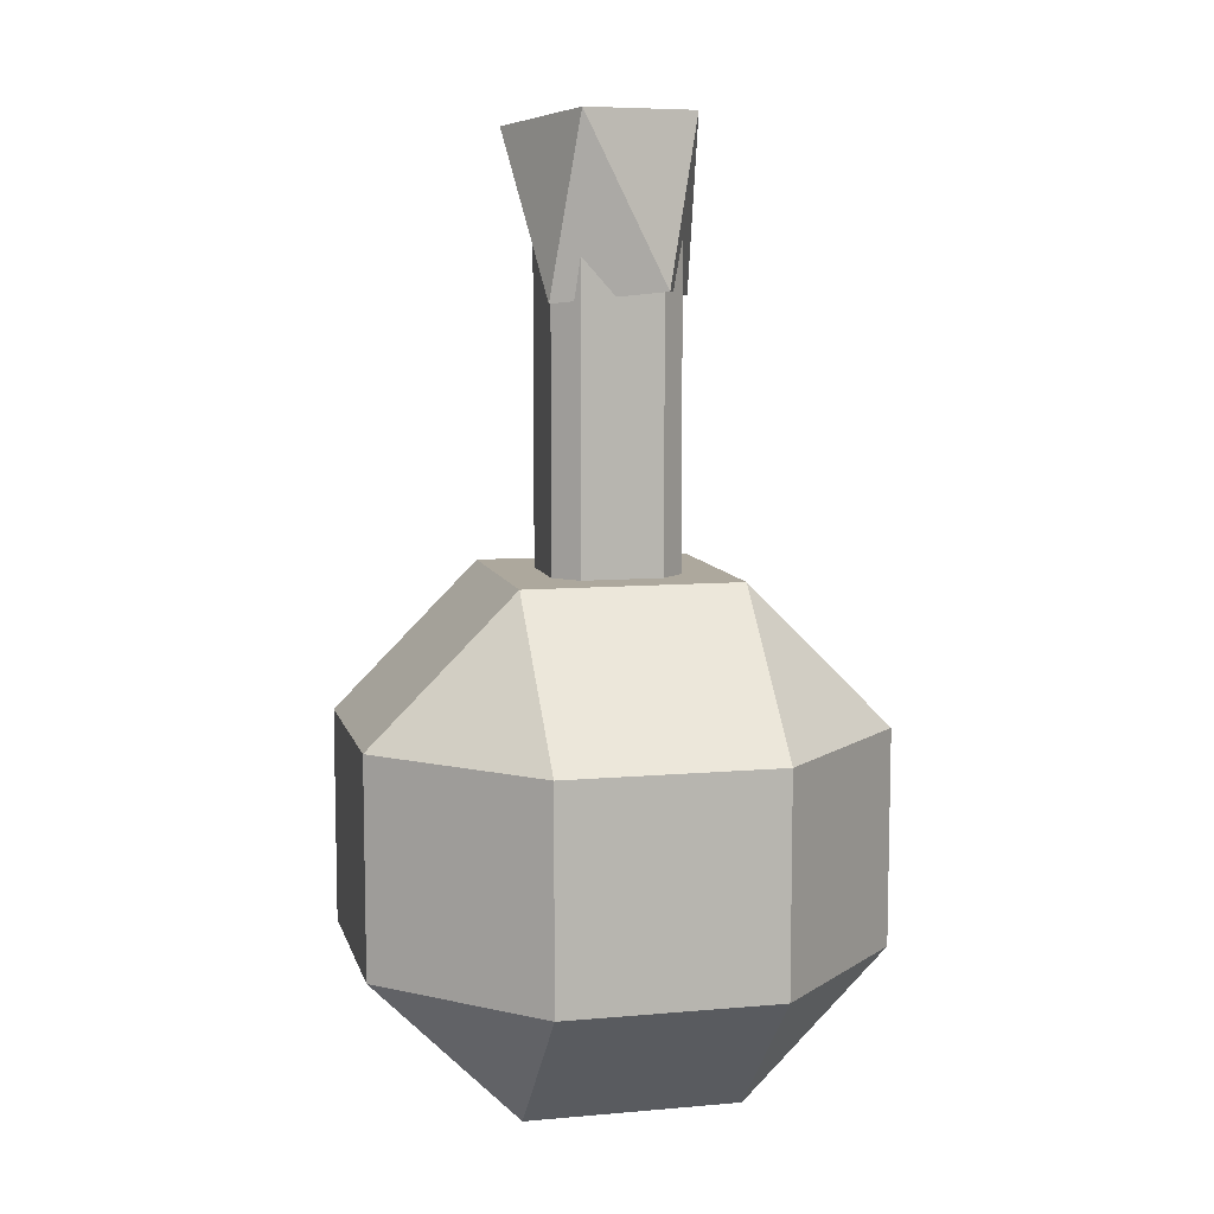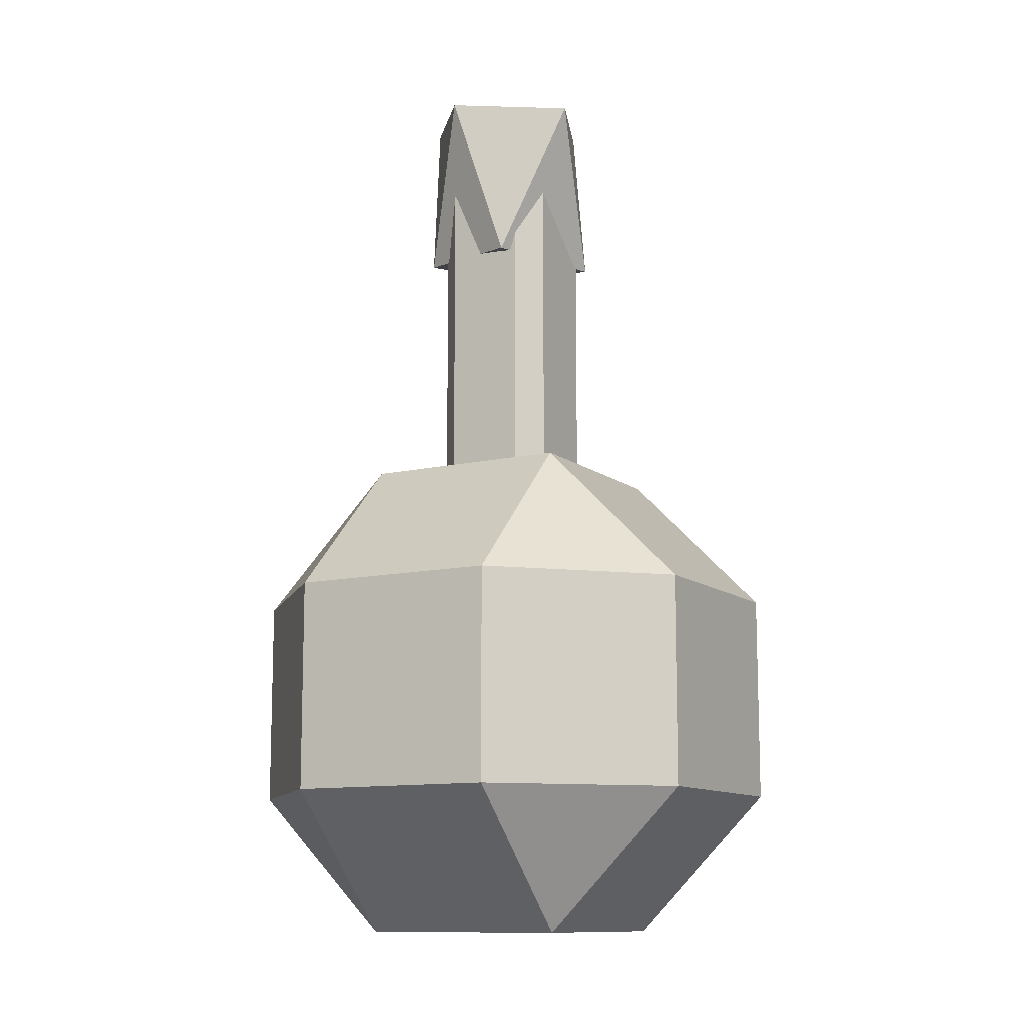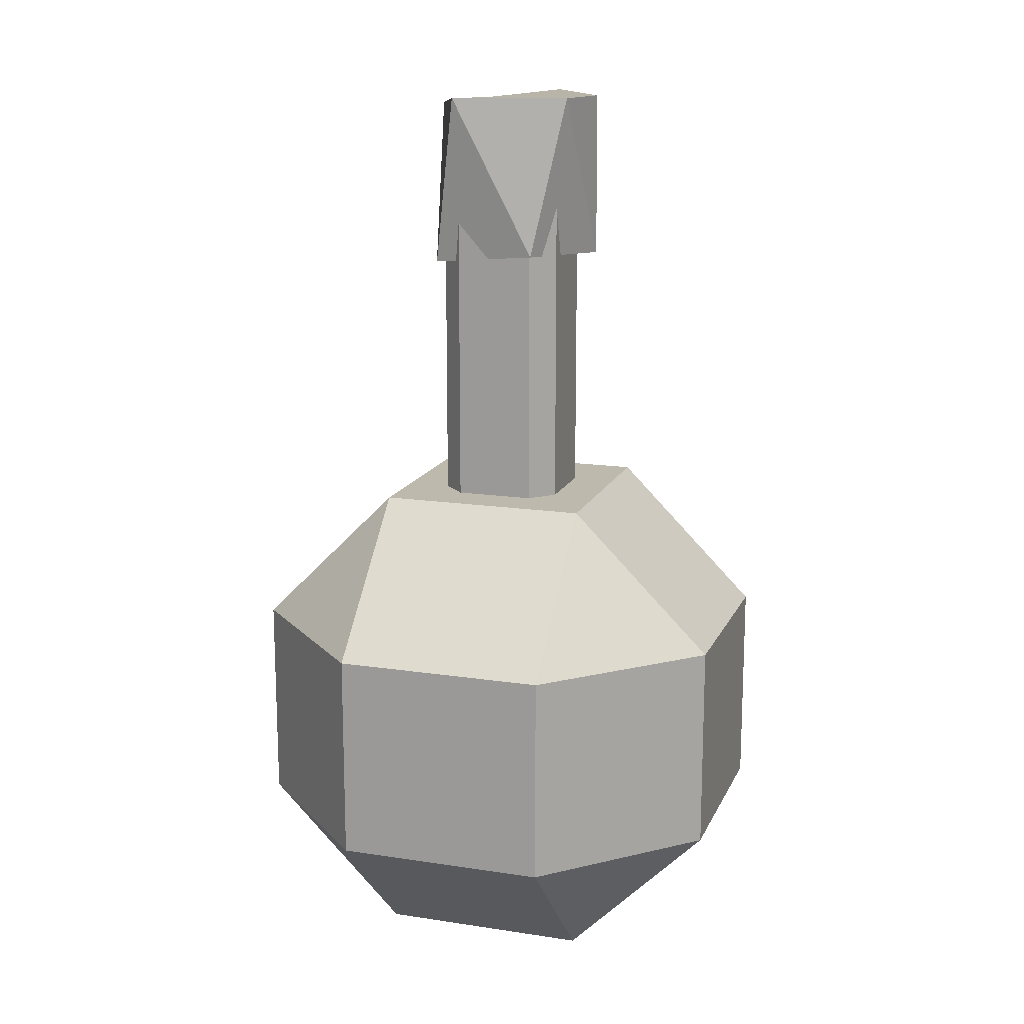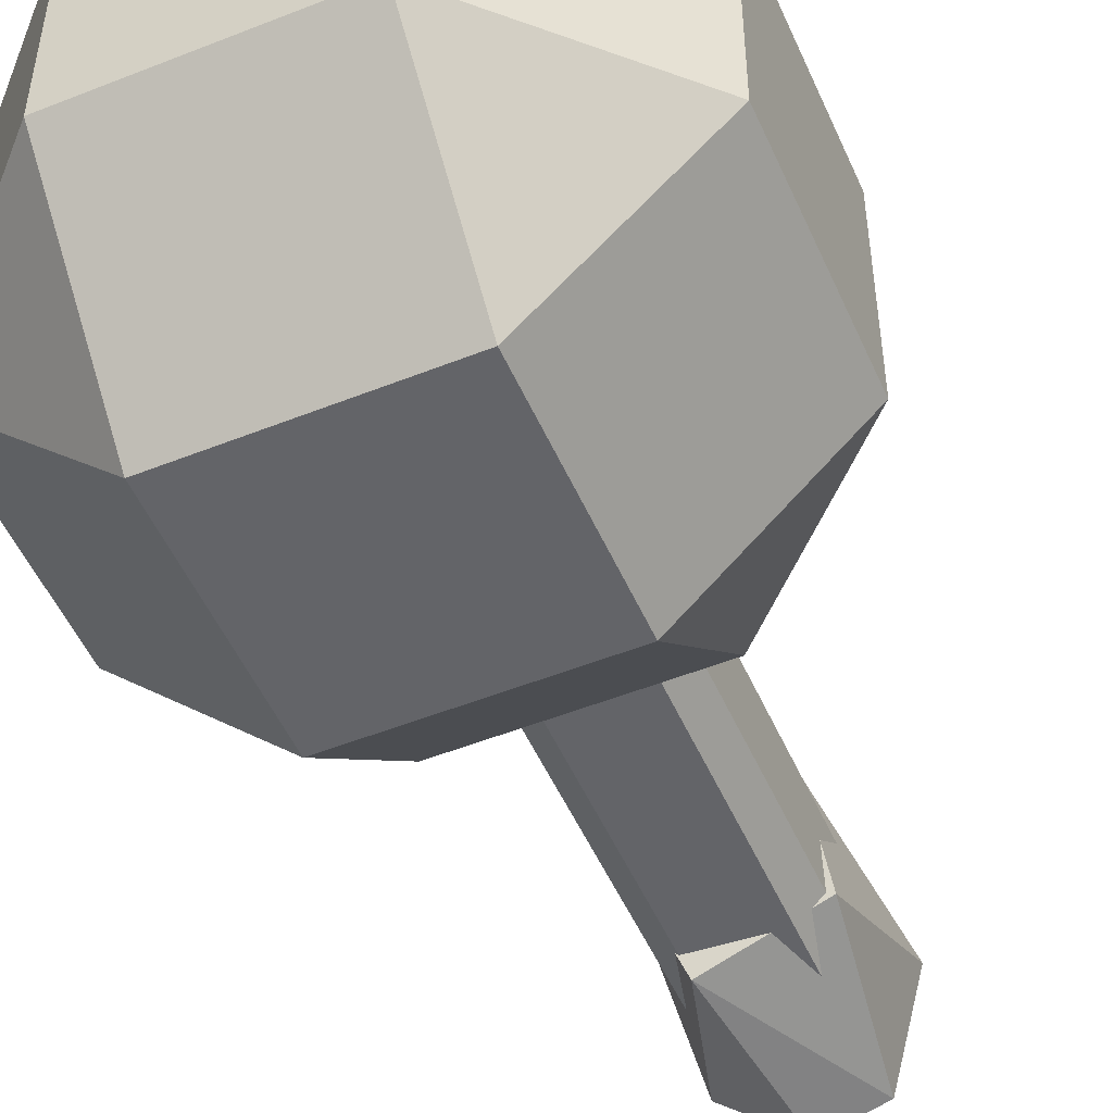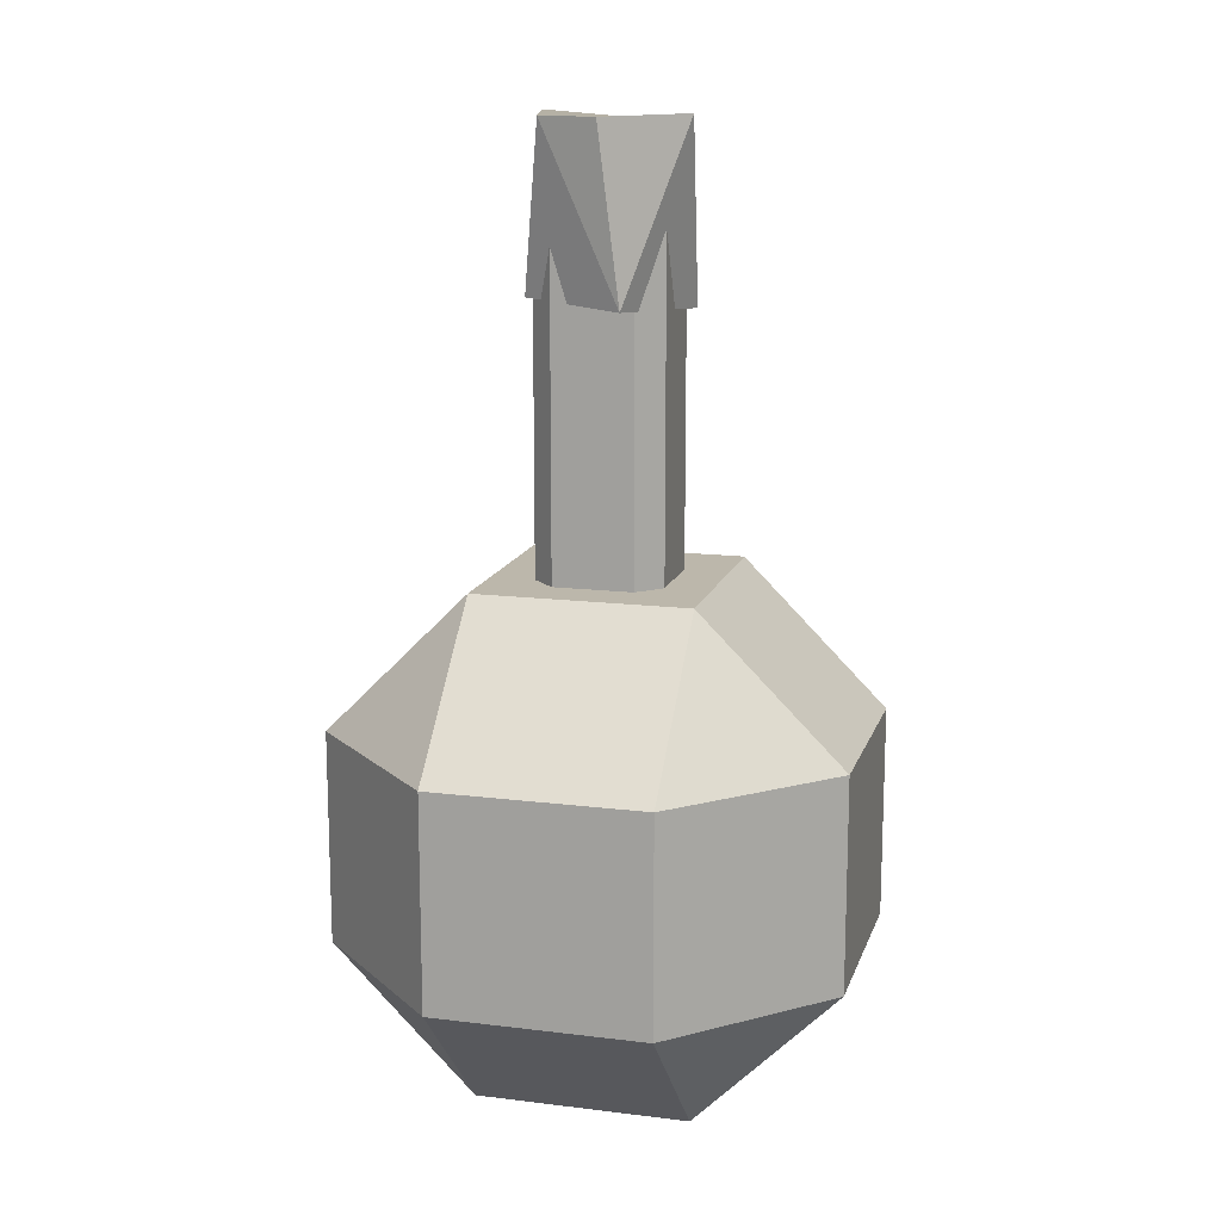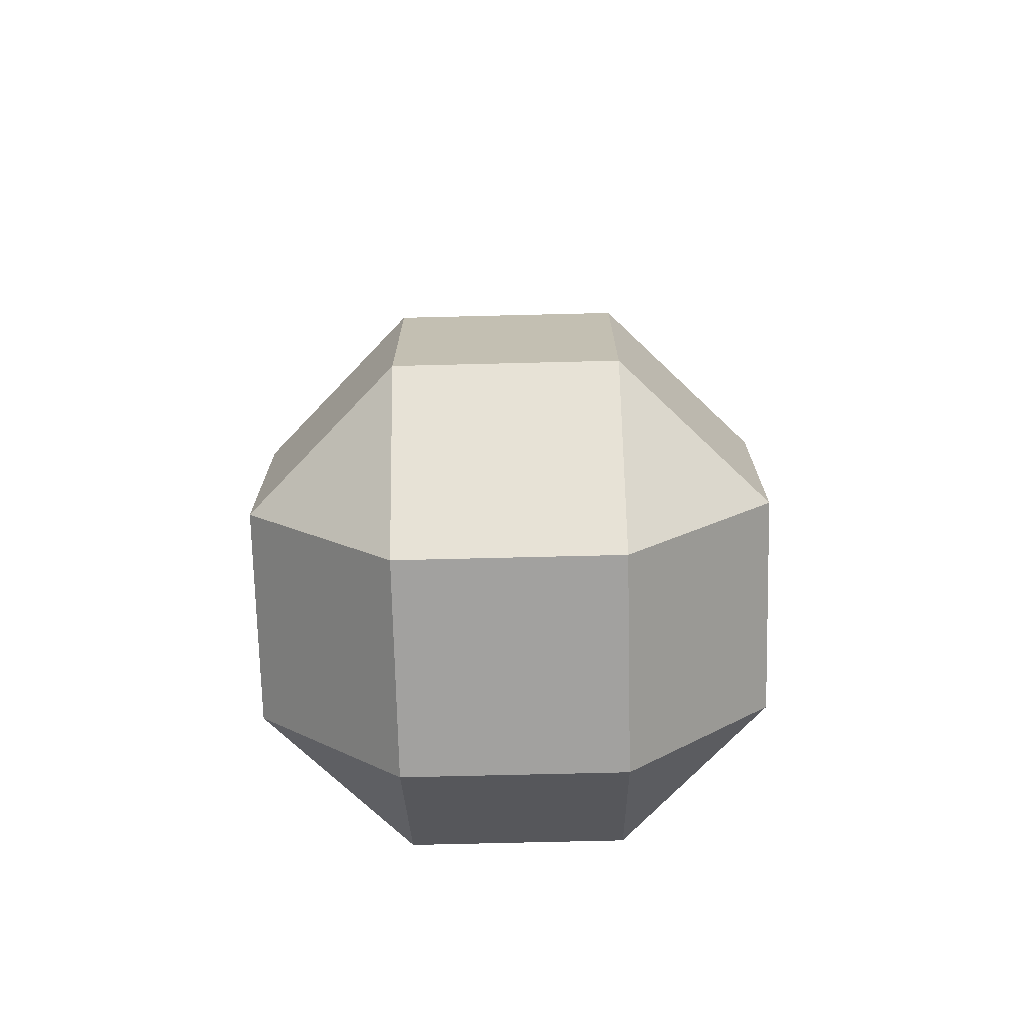
<metadata>
{"format":"obj","ext":"obj","renderer":"f3d","projection":"perspective","resolution":1024,"background":"white","views":[{"elev":8.7,"azim":76.5,"up":"+Y"},{"elev":-11.4,"azim":-60.6,"up":"+Y"},{"elev":15.3,"azim":108.0,"up":"+Y"},{"elev":-51.3,"azim":23.4,"up":"+Z"},{"elev":14.4,"azim":-164.8,"up":"+Y"},{"elev":-72.2,"azim":-178.6,"up":"+Y"}]}
</metadata>
<code>
o Cylinder
v -0.1276 3.13 -0.3466
v -0.04775 3.808 -0.365
v 0.276 3.152 -0.1706
v 0.1861 3.807 -0.3006
v 0.3068 3.808 0.1641
v 0.2175 3.108 0.2696
v -0.3023 3.098 0.1155
v -0.1701 3.758 0.3708
v -0.3363 3.812 -0.1132
v 0.4259 1.52 -1
v 0.4259 2.094 -0.4259
v 1 1.52 -0.4259
v 0.4259 0.09424 -0.4259
v 0.4259 0.6684 -1
v 1 0.6684 -0.4259
v 1 1.52 0.4259
v 0.4259 2.094 0.4259
v 0.4259 1.52 1
v 1 0.6684 0.4259
v 0.4259 0.6684 1
v 0.4259 0.09424 0.4259
v -0.4259 1.52 -1
v -1 1.52 -0.4259
v -0.4259 2.094 -0.4259
v -1 0.6684 -0.4259
v -0.4259 0.6684 -1
v -0.4259 0.09424 -0.4259
v -1 1.52 0.4259
v -0.4259 1.52 1
v -0.4259 2.094 0.4259
v -0.4259 0.09424 0.4259
v -0.4259 0.6684 1
v -1 0.6684 0.4259
v -0.1577 1.994 0.1577
v -0.1577 2.087 0.25
v -0.25 2.087 0.1577
v -0.1577 3.402 0.25
v -0.1577 3.494 0.1577
v -0.25 3.402 0.1577
v -0.1577 1.994 -0.1577
v -0.25 2.087 -0.1577
v -0.1577 2.087 -0.25
v -0.1577 3.494 -0.1577
v -0.1577 3.402 -0.25
v -0.25 3.402 -0.1577
v 0.1577 1.994 0.1577
v 0.25 2.087 0.1577
v 0.1577 2.087 0.25
v 0.1577 3.494 0.1577
v 0.1577 3.402 0.25
v 0.25 3.402 0.1577
v 0.1577 1.994 -0.1577
v 0.1577 2.087 -0.25
v 0.25 2.087 -0.1577
v 0.1577 3.494 -0.1577
v 0.25 3.402 -0.1577
v 0.1577 3.402 -0.25
f 4 3 1
f 5 6 3
f 8 7 6
f 9 1 7
f 3 6 7 1
f 2 4 1
f 4 5 3
f 5 8 6
f 8 9 7
f 9 2 1
f 2 9 8 5 4
f 27 13 21 31
f 33 28 23 25
f 20 18 29 32
f 11 24 30 17
f 15 12 16 19
f 10 11 12
f 13 14 15
f 16 17 18
f 19 20 21
f 22 23 24
f 25 26 27
f 28 29 30
f 31 32 33
f 27 31 33 25
f 13 27 26 14
f 12 15 14 10
f 32 29 28 33
f 18 20 19 16
f 22 26 25 23
f 17 30 29 18
f 11 17 16 12
f 31 21 20 32
f 30 24 23 28
f 24 11 10 22
f 21 13 15 19
f 26 22 10 14
f 48 50 37 35
f 54 56 51 47
f 55 43 38 49
f 36 39 45 41
f 42 44 57 53
f 34 35 36
f 37 38 39
f 40 41 42
f 43 44 45
f 46 47 48
f 49 50 51
f 52 53 54
f 55 56 57
f 40 34 36 41
f 35 37 39 36
f 38 43 45 39
f 44 42 41 45
f 52 40 42 53
f 43 55 57 44
f 56 54 53 57
f 46 52 54 47
f 55 49 51 56
f 50 48 47 51
f 34 46 48 35
f 49 38 37 50
f 40 52 46 34

</code>
